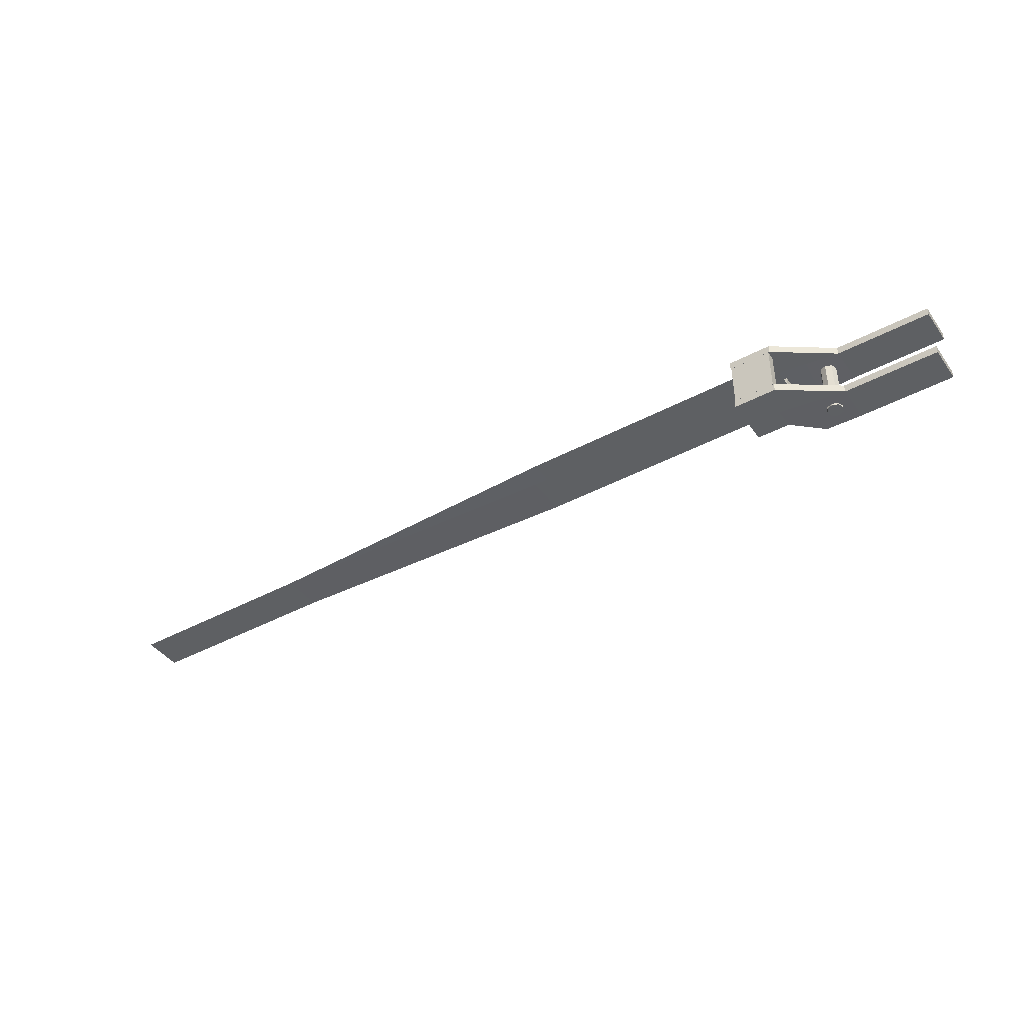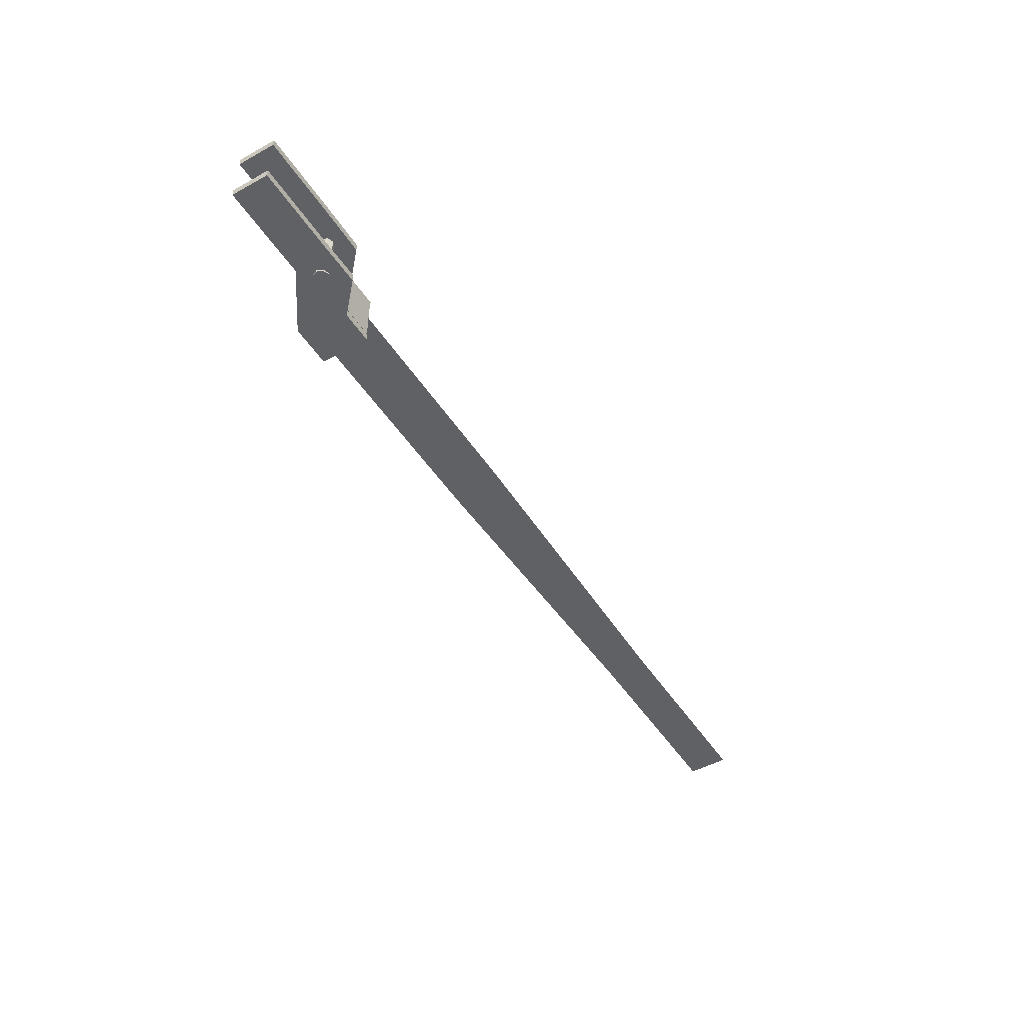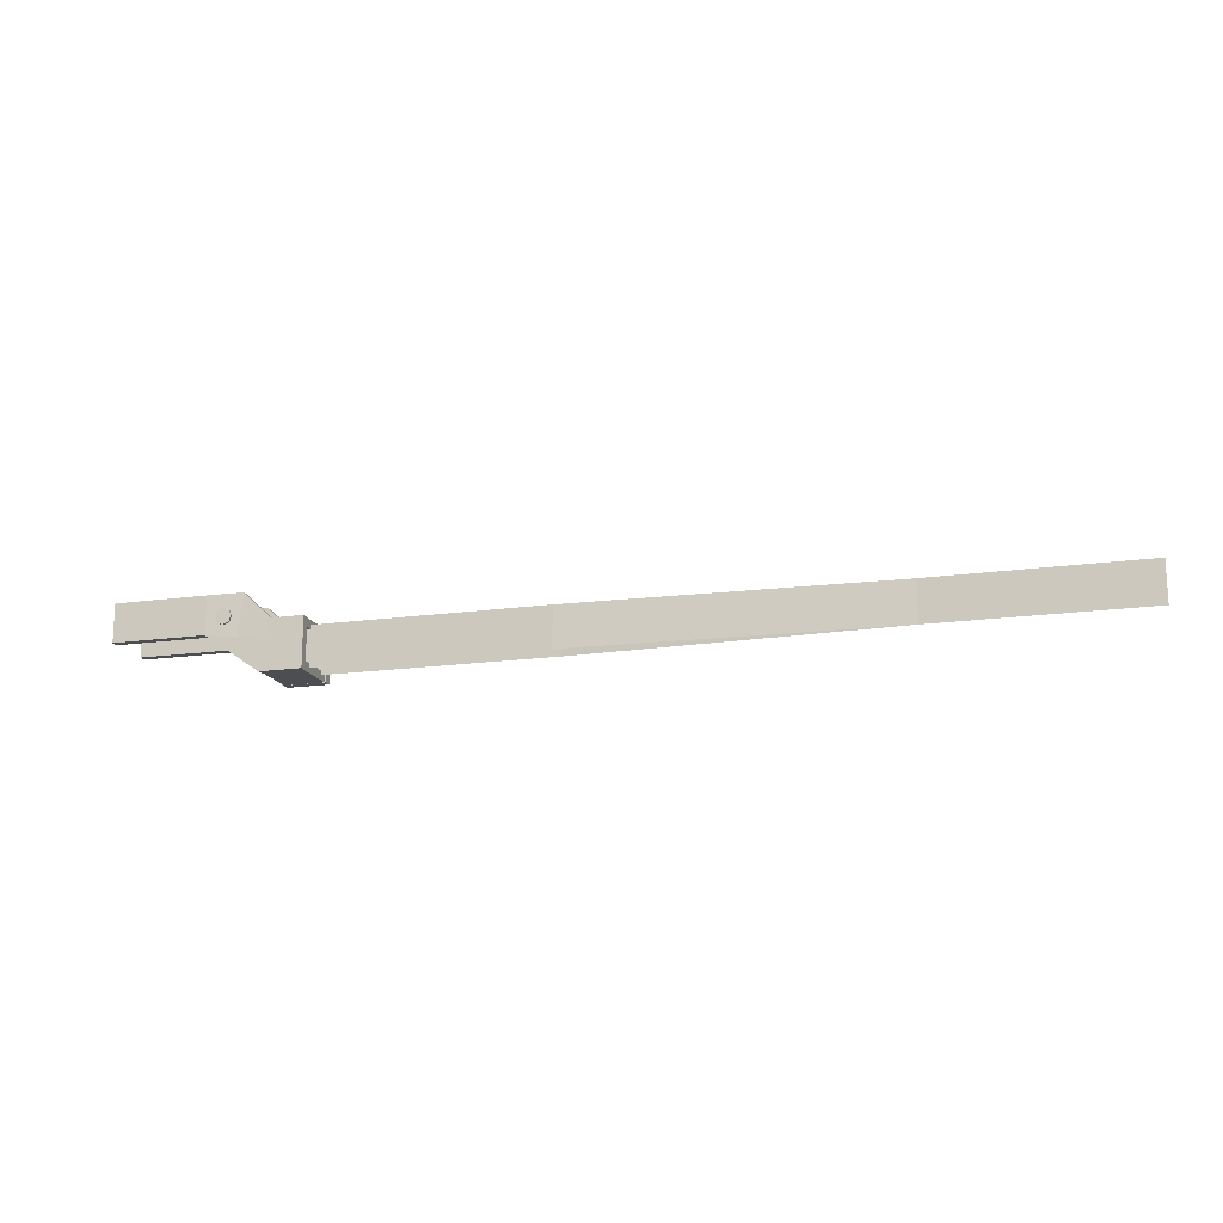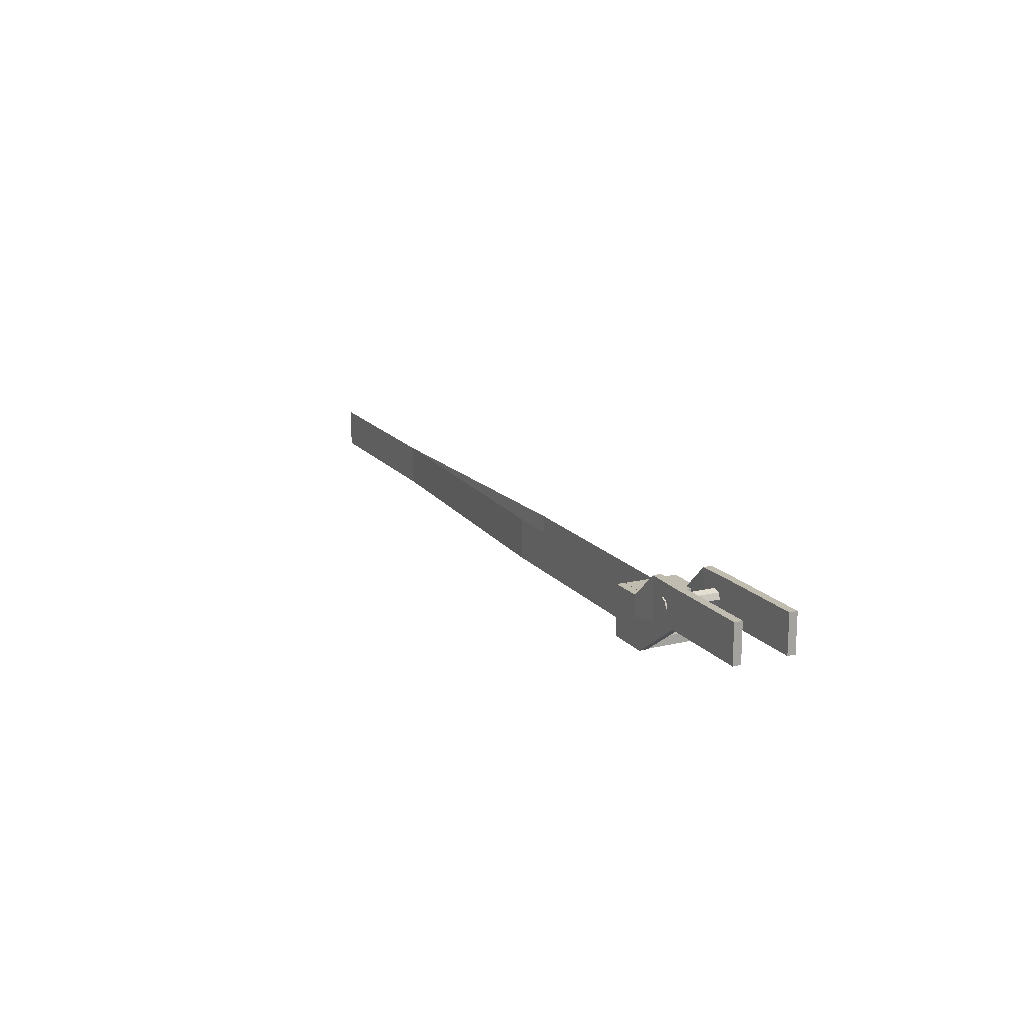
<metadata>
{"format":"obj","ext":"obj","renderer":"f3d","projection":"perspective","resolution":1024,"background":"white","views":[{"elev":-42.2,"azim":32.8,"up":"+Z"},{"elev":-48.6,"azim":121.7,"up":"+Z"},{"elev":-16.6,"azim":-163.8,"up":"+Y"},{"elev":16.6,"azim":64.1,"up":"+Y"}]}
</metadata>
<code>
o Barrier
v -1.515 -0.1874 0.04806
v -0.1845 -0.1874 0.04806
v -1.515 0.01256 0.04806
v -0.1845 0.01256 0.04806
v -1.515 -0.1874 -0.07794
v -0.1845 -0.1874 -0.07794
v -1.515 0.01256 -0.07794
v -0.1882 0.01256 -0.07794
v -3.079 -0.1874 -0.01494
v -3.079 0.01256 -0.01494
v -4.079 -0.1874 -0.01494
v -4.079 0.01256 -0.01494
v -0.3817 -0.009615 0.09504
v -0.3817 0.03473 0.09504
v -0.3817 -0.009615 -0.1249
v -0.3817 0.03473 -0.1249
v -0.1842 -0.009615 0.09504
v -0.1842 0.03473 0.09504
v -0.1842 -0.009615 -0.1249
v -0.1842 0.03473 -0.1249
v -0.3817 -0.2096 0.09504
v -0.3817 -0.1653 0.09504
v -0.3817 -0.2096 -0.1249
v -0.3817 -0.1653 -0.1249
v -0.1842 -0.2096 0.09504
v -0.1842 -0.1653 0.09504
v -0.1842 -0.2096 -0.1249
v -0.1842 -0.1653 -0.1249
v -0.3854 -0.21 0.1353
v -0.3854 0.03388 0.1353
v -0.3854 -0.21 0.09532
v -0.3854 0.03388 0.09532
v -0.1783 -0.21 0.1353
v 0.0937 0.1655 0.1353
v -0.1783 -0.21 0.09532
v 0.0937 0.1655 0.09532
v -0.3854 -0.08805 0.1353
v -0.3854 -0.08805 0.09532
v 0.0937 -0.02162 0.09532
v 0.0937 -0.02162 0.1353
v -0.2474 -0.21 0.09532
v -0.3164 -0.21 0.09532
v -0.2257 0.03399 0.09532
v -0.08567 0.1655 0.09022
v -0.3164 -0.21 0.1353
v -0.2474 -0.21 0.1353
v -0.08567 0.1655 0.1302
v -0.2257 0.03399 0.1353
v -0.06602 -0.04376 0.1353
v -0.2257 -0.06591 0.1353
v -0.2257 -0.06591 0.09532
v -0.06602 -0.04376 0.09532
v 0.5554 0.1655 0.09532
v 0.5554 0.1655 0.1353
v 0.5554 -0.02162 0.09532
v 0.5554 -0.02162 0.1353
v -0.3854 -0.21 -0.1657
v -0.3854 0.03388 -0.1657
v -0.3854 -0.21 -0.1257
v -0.3854 0.03388 -0.1257
v -0.1783 -0.21 -0.1657
v 0.0937 0.1655 -0.1657
v -0.1783 -0.21 -0.1257
v 0.0937 0.1655 -0.1257
v -0.3854 -0.08805 -0.1657
v -0.3854 -0.08805 -0.1257
v 0.0937 -0.02162 -0.1257
v 0.0937 -0.02162 -0.1657
v -0.2474 -0.21 -0.1257
v -0.3164 -0.21 -0.1257
v -0.2257 0.03399 -0.1257
v -0.08567 0.1655 -0.1206
v -0.3164 -0.21 -0.1657
v -0.2474 -0.21 -0.1657
v -0.08567 0.1655 -0.1606
v -0.2257 0.03399 -0.1657
v -0.06602 -0.04376 -0.1657
v -0.2257 -0.06591 -0.1657
v -0.2257 -0.06591 -0.1257
v -0.06602 -0.04376 -0.1257
v 0.5554 0.1655 -0.1257
v 0.5554 0.1655 -0.1657
v 0.5554 -0.02162 -0.1257
v 0.5554 -0.02162 -0.1657
v -3.079 -0.1874 -0.01494
v -3.079 0.01256 -0.01494
v -4.079 -0.1874 -0.01494
v -4.079 0.01256 -0.01494
v 0.00575 0.09846 -0.1738
v 0.00575 0.09846 0.1412
v 0.03404 0.08675 -0.1738
v 0.03404 0.08675 0.1412
v 0.04575 0.05846 -0.1738
v 0.04575 0.05846 0.1412
v 0.03404 0.03018 -0.1738
v 0.03404 0.03018 0.1412
v 0.00575 0.01846 -0.1738
v 0.00575 0.01846 0.1412
v -0.02253 0.03018 -0.1738
v -0.02253 0.03018 0.1412
v -0.03425 0.05846 -0.1738
v -0.03425 0.05846 0.1412
v -0.02253 0.08675 -0.1738
v -0.02253 0.08675 0.1412
v 0.00575 0.05846 0.1412
v 0.00575 0.05846 -0.1738
f 5 7 8 6
f 1 3 10 9
f 5 9 10 7
f 9 11 12 10
f 1 2 4 3
f 13 14 16 15
f 15 16 20 19
f 19 20 18 17
f 17 18 14 13
f 15 19 17 13
f 20 16 14 18
f 21 22 24 23
f 23 24 28 27
f 27 28 26 25
f 25 26 22 21
f 23 27 25 21
f 28 24 22 26
f 37 30 32 38
f 52 44 36 39
f 36 34 54 53
f 50 48 30 37
f 41 35 33 46
f 43 32 30 48
f 45 50 37 29
f 35 39 40 33
f 41 52 39 35
f 29 37 38 31
f 31 38 51 42
f 42 51 52 41
f 33 40 49 46
f 46 49 50 45
f 36 44 47 34
f 44 43 48 47
f 31 42 45 29
f 42 41 46 45
f 40 34 47 49
f 49 47 48 50
f 38 32 43 51
f 51 43 44 52
f 55 53 54 56
f 40 39 55 56
f 34 40 56 54
f 39 36 53 55
f 65 66 60 58
f 80 67 64 72
f 64 81 82 62
f 78 65 58 76
f 69 74 61 63
f 71 76 58 60
f 73 57 65 78
f 63 61 68 67
f 69 63 67 80
f 57 59 66 65
f 59 70 79 66
f 70 69 80 79
f 61 74 77 68
f 74 73 78 77
f 64 62 75 72
f 72 75 76 71
f 59 57 73 70
f 70 73 74 69
f 68 77 75 62
f 77 78 76 75
f 66 79 71 60
f 79 80 72 71
f 83 84 82 81
f 68 84 83 67
f 62 82 84 68
f 67 83 81 64
f 85 86 88 87
f 89 90 92 91
f 91 92 94 93
f 93 94 96 95
f 95 96 98 97
f 97 98 100 99
f 99 100 102 101
f 92 90 105 94
f 101 102 104 103
f 103 104 90 89
f 89 106 101 103
f 94 105 98 96
f 105 90 104 102
f 98 105 102 100
f 97 106 93 95
f 93 106 89 91
f 101 106 97 99

</code>
